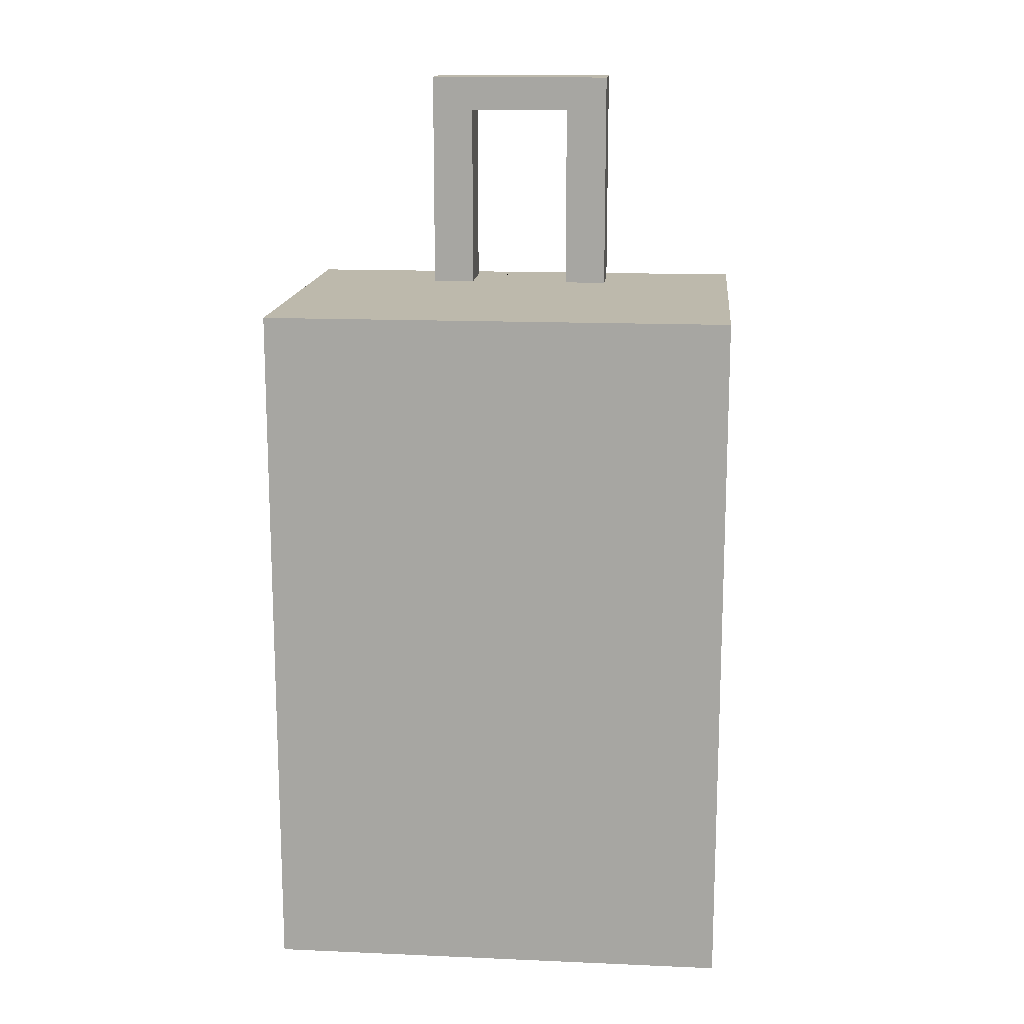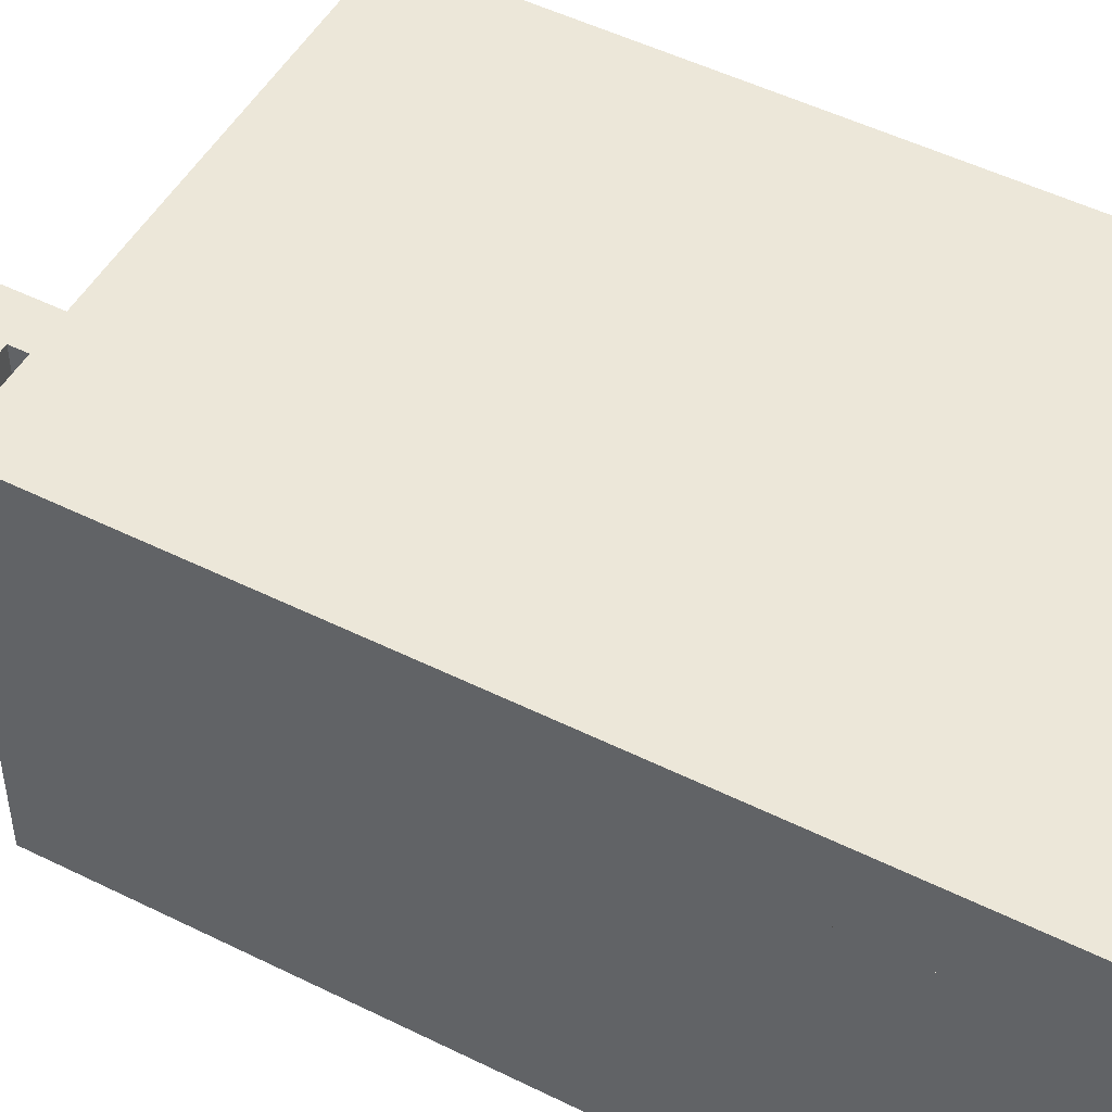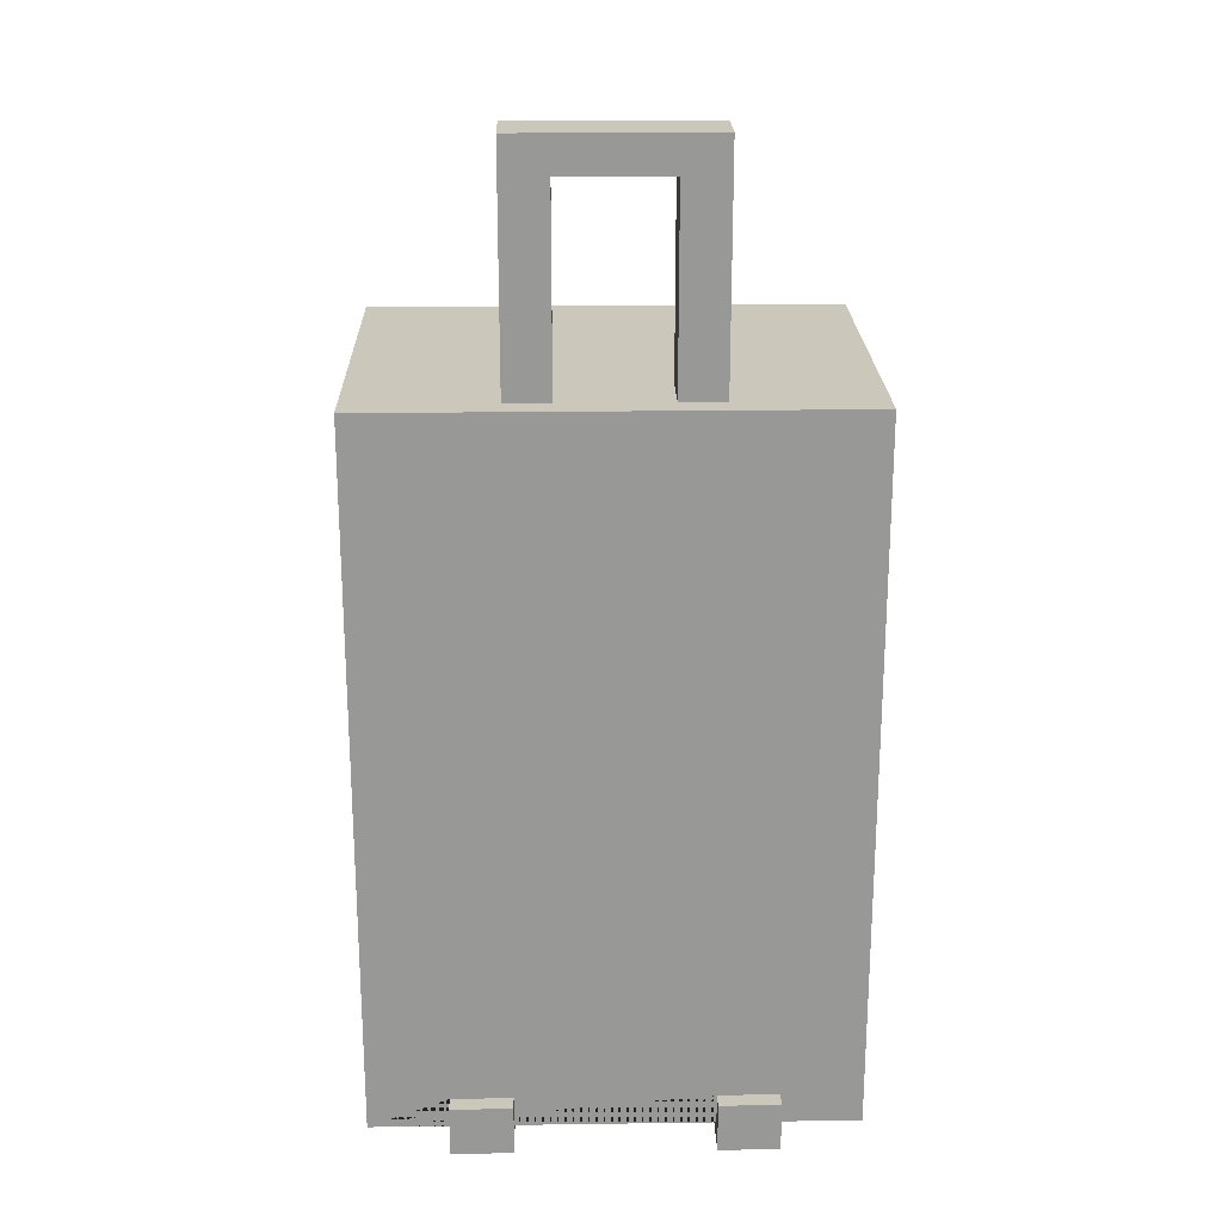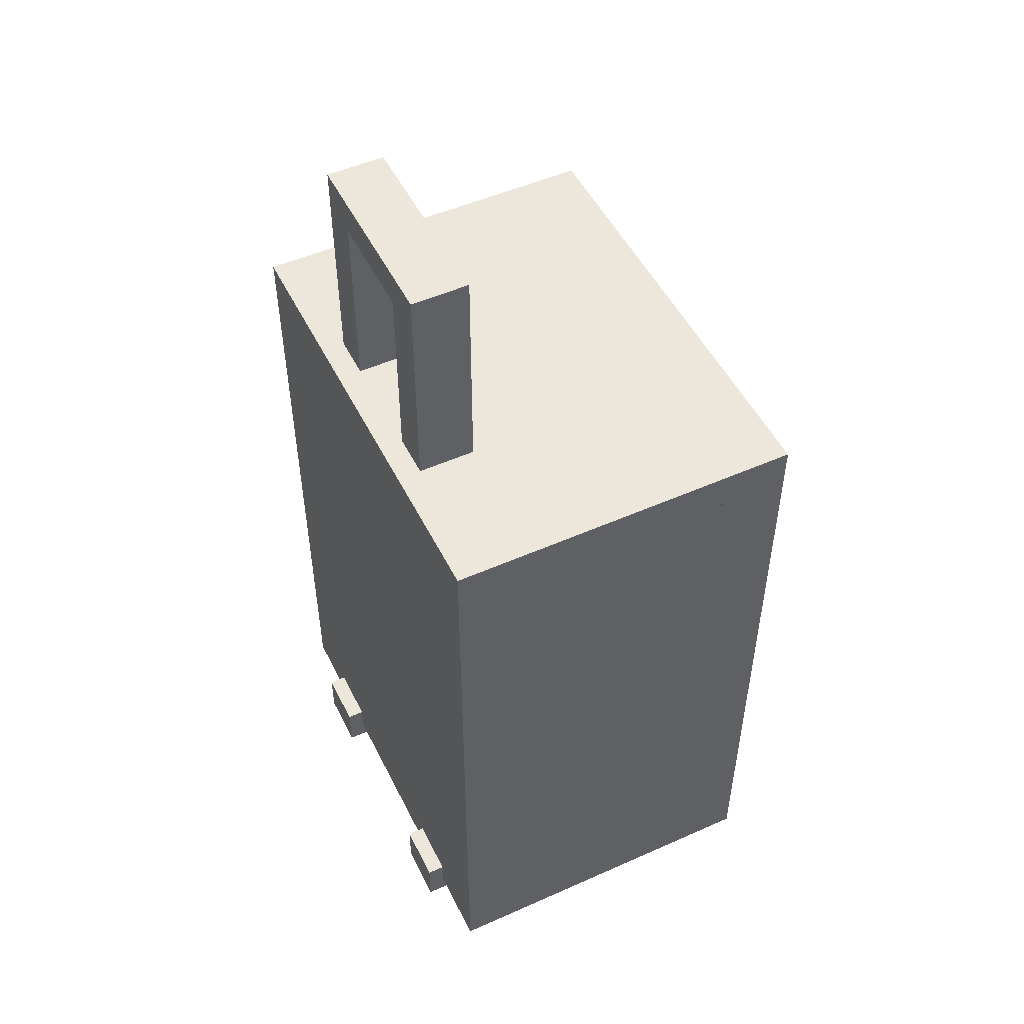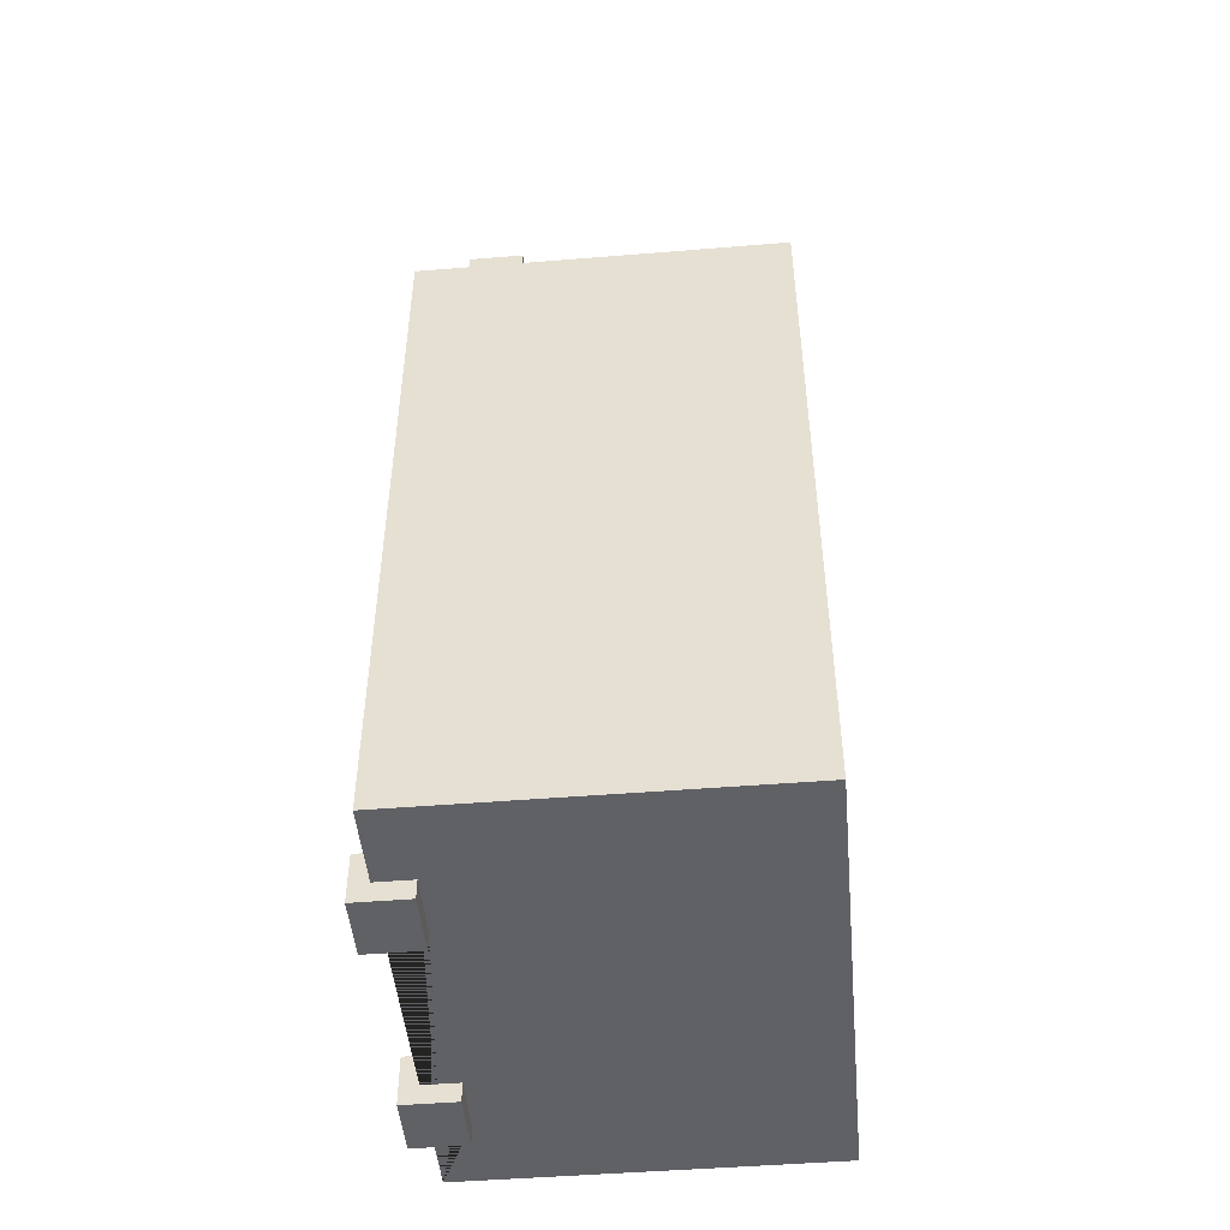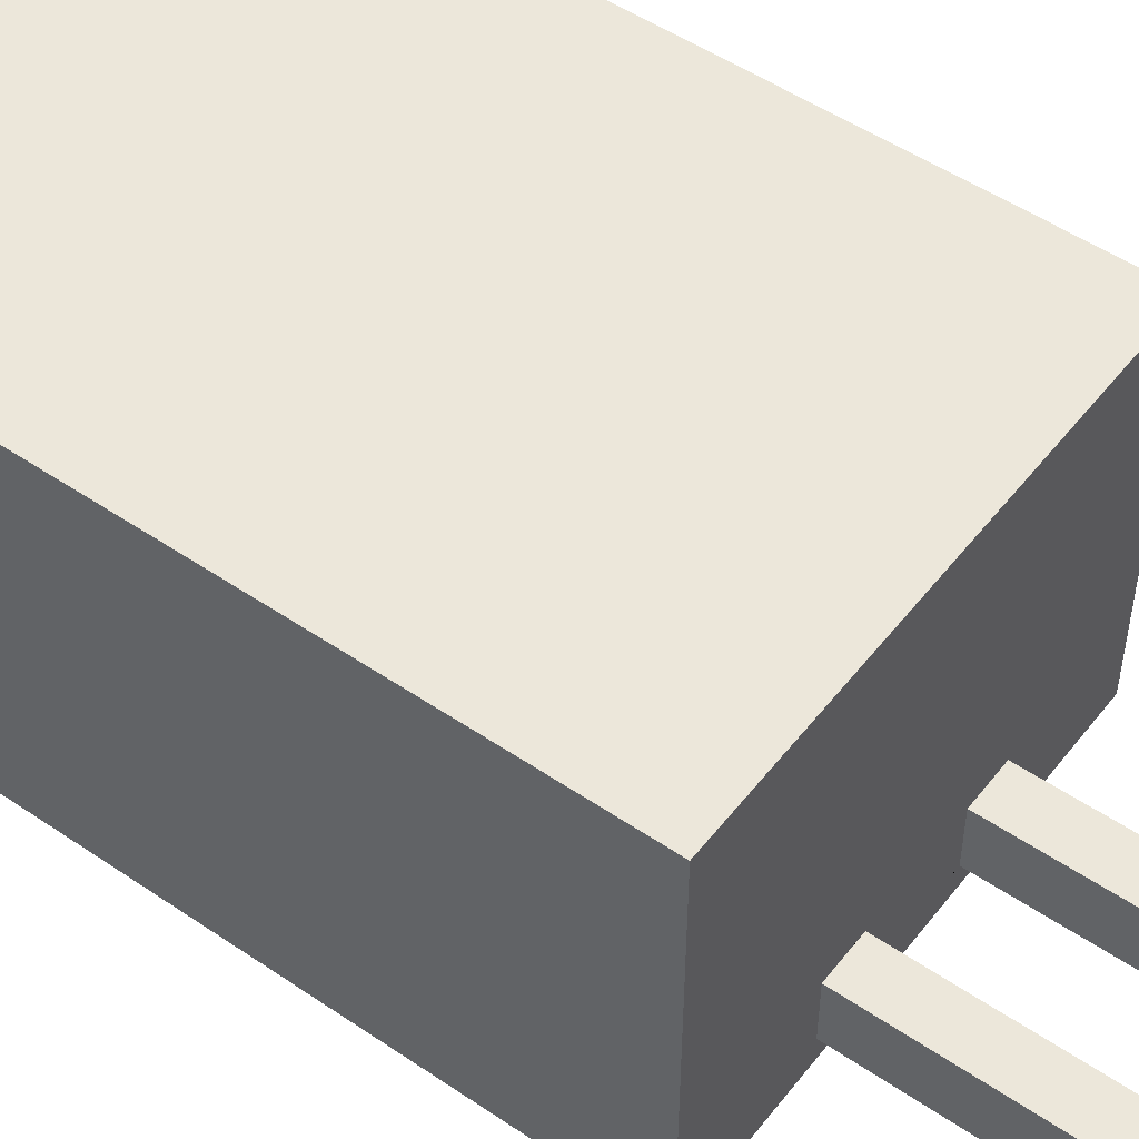
<metadata>
{"format":"obj","ext":"obj","renderer":"f3d","projection":"perspective","resolution":1024,"background":"white","views":[{"elev":15.0,"azim":5.3,"up":"+Y"},{"elev":49.8,"azim":-61.3,"up":"+Z"},{"elev":21.7,"azim":178.6,"up":"+Y"},{"elev":50.7,"azim":-115.9,"up":"+Y"},{"elev":-48.0,"azim":-84.8,"up":"+Y"},{"elev":50.6,"azim":126.7,"up":"+Z"}]}
</metadata>
<code>
v -0.5 0.04056 -0.3627
v -0.5 0.04056 0.4004
v -0.5 1.537 -0.3627
v -0.5 1.537 0.4004
v 0.5 1.537 -0.3627
v 0.5 1.537 0.4004
v 0.5 0.04056 -0.3627
v 0.5 0.04056 0.4004
v 0.5 1.537 0.2482
v -0.5 1.537 0.2482
v -0.5 0.04056 0.2482
v 0.5 0.04056 0.2482
v 0.5 1.537 0.1858
v -0.5 1.537 0.1858
v -0.5 0.04056 0.1858
v 0.5 0.04056 0.1858
v -0.2055 1.537 -0.3123
v -0.2055 1.537 -0.1902
v 0.2055 1.537 -0.1902
v 0.2055 1.537 -0.3123
v -0.2055 2.02 -0.3123
v -0.2055 2.02 -0.1902
v 0.2055 2.02 -0.1902
v 0.2055 2.02 -0.3123
v 0.1124 1.537 -0.1902
v -0.1124 1.537 -0.1902
v 0.1124 1.945 -0.1902
v -0.1124 1.945 -0.1902
v -0.1124 1.537 -0.3123
v 0.1124 1.537 -0.3123
v -0.1124 1.945 -0.3123
v 0.1124 1.945 -0.3123
v 0.3595 0.2044 0.4004
v -0.3595 0.2044 0.4004
v 0.3595 1.404 0.4004
v -0.3595 1.404 0.4004
v -0.3595 0.8642 0.4004
v 0.3595 0.8642 0.4004
v 0.3595 0.7442 0.4004
v -0.3595 0.7442 0.4004
v -0.3144 0.8642 0.4004
v 0.3144 0.8642 0.4004
v 0.3144 1.359 0.4004
v -0.3144 1.359 0.4004
v 0.3151 0.2044 0.4004
v -0.3151 0.2044 0.4004
v 0.3151 0.7005 0.4004
v -0.3151 0.7005 0.4004
v -0.3144 0.9413 0.4004
v -0.3595 0.9413 0.4004
v -0.3151 0.2815 0.4004
v -0.3595 0.2815 0.4004
v -0.5 0.3924 0.1858
v -0.5 0.3924 0.2482
v -0.5 0.296 0.2482
v -0.5 0.296 0.1858
v -0.5 0.2735 0.2482
v -0.5 0.2735 0.1858
v -0.5 0.1727 0.2482
v -0.5 0.1727 0.1858
v 0.3325 0.04056 -0.3627
v 0.2039 0.04056 -0.3627
v 0.2039 0.04056 -0.2865
v 0.3325 0.04056 -0.2865
v 0.3325 0.1047 -0.3627
v 0.2039 0.1047 -0.3627
v -0.2042 0.04056 -0.3627
v -0.3318 0.04056 -0.3627
v -0.2042 0.1047 -0.3627
v -0.3318 0.1047 -0.3627
v -0.3318 0.04056 -0.2865
v -0.2042 0.04056 -0.2865
v 0.3325 0 -0.2865
v 0.3325 0 -0.4004
v 0.2039 0 -0.2865
v 0.2039 0 -0.4004
v 0.2039 0.1047 -0.4004
v 0.3325 0.1047 -0.4004
v -0.3318 0.1047 -0.4004
v -0.3318 0 -0.4004
v -0.2042 0.1047 -0.4004
v -0.2042 0 -0.4004
v -0.2042 0 -0.2865
v -0.3318 0 -0.2865
f 10 54 55 57 59 11 2 4
f 9 10 4 6
f 12 9 6 8
f 11 12 8 2
f 42 43 44 49 41 37 40 39 38
f 7 61 65 66 62 67 69 70 68 1 3 5
f 13 14 10 9
f 14 53 54 10
f 15 16 12 11
f 16 13 9 12
f 21 22 23 24
f 1 15 60 58 56 53 14 3
f 7 16 15 1 68 71 72 67 62 63 64 61
f 5 13 16 7
f 3 14 18 17
f 14 13 19 18
f 13 5 20 19
f 5 3 17 20
f 17 18 22 21
f 19 20 24 23
f 18 19 25 26
f 19 23 27 25
f 23 22 28 27
f 22 18 26 28
f 20 17 29 30
f 17 21 31 29
f 21 24 32 31
f 24 20 30 32
f 25 27 32 30
f 26 25 30 29
f 28 26 29 31
f 27 28 31 32
f 46 34 2 8 33 45 47 48 51
f 8 6 35 38 39 33
f 6 4 36 35
f 4 2 34 52 40 37 50 36
f 38 35 43 42
f 35 36 44 43
f 49 50 37 41
f 33 39 47 45
f 39 40 48 47
f 51 52 34 46
f 36 50 49 44
f 40 52 51 48
f 59 60 15 11
f 54 53 56 55
f 55 56 58 57
f 57 58 60 59
f 74 73 75 76
f 76 77 78 74
f 80 79 81 82
f 82 83 84 80
f 61 64 73 74
f 64 63 75 73
f 63 62 76 75
f 62 66 77 76
f 66 65 78 77
f 65 61 74 78
f 68 70 79 80
f 70 69 81 79
f 69 67 82 81
f 67 72 83 82
f 72 71 84 83
f 71 68 80 84

</code>
